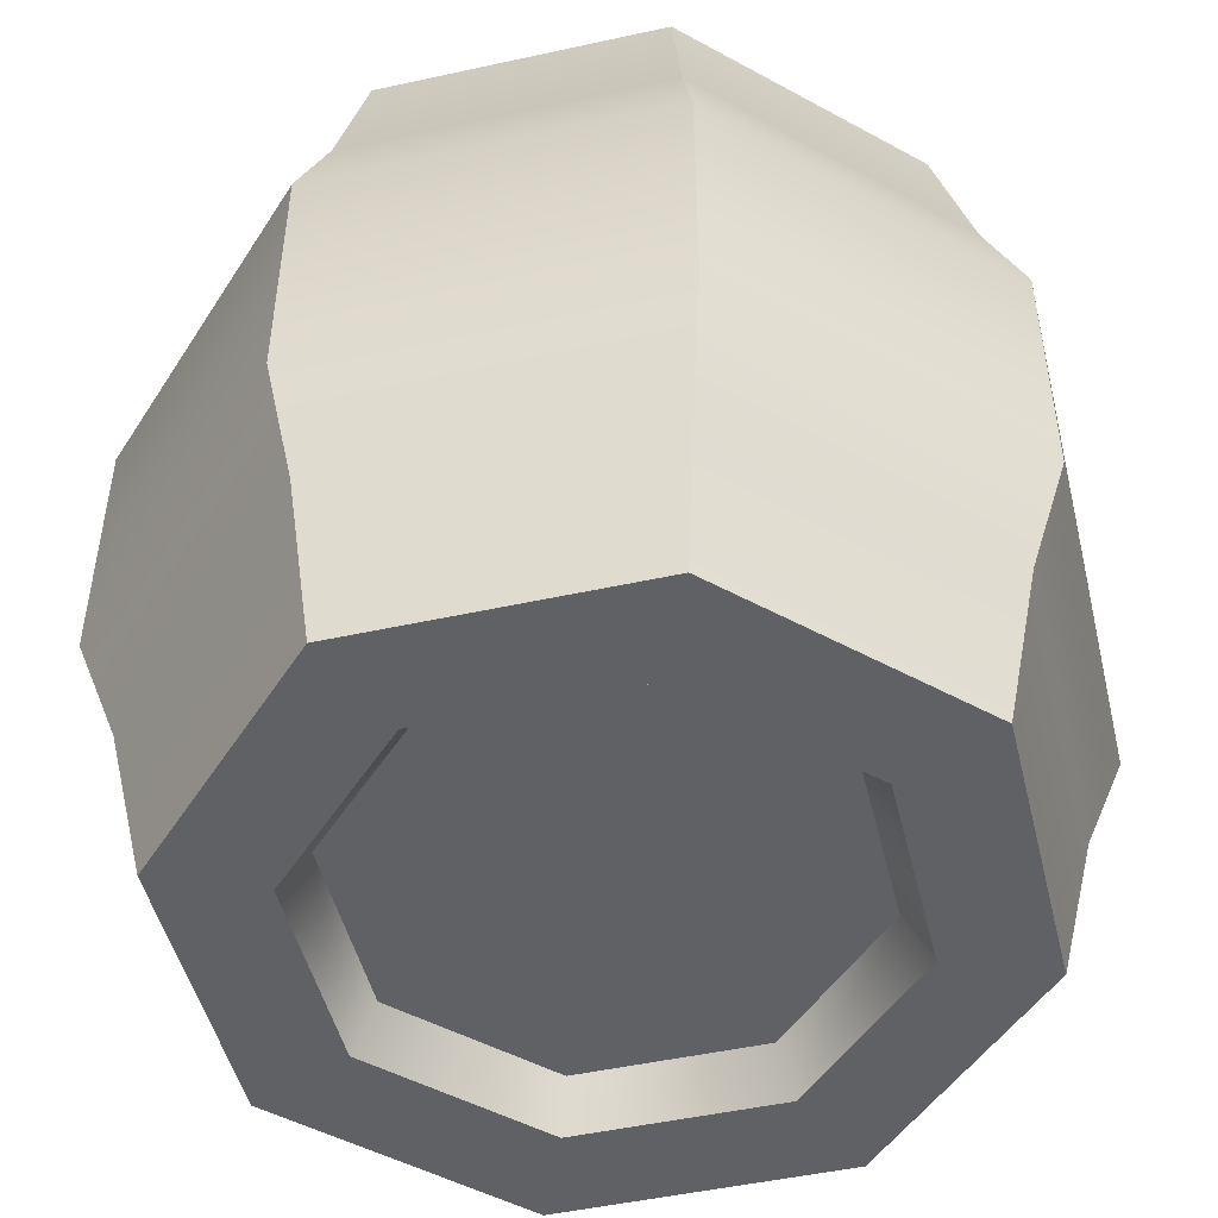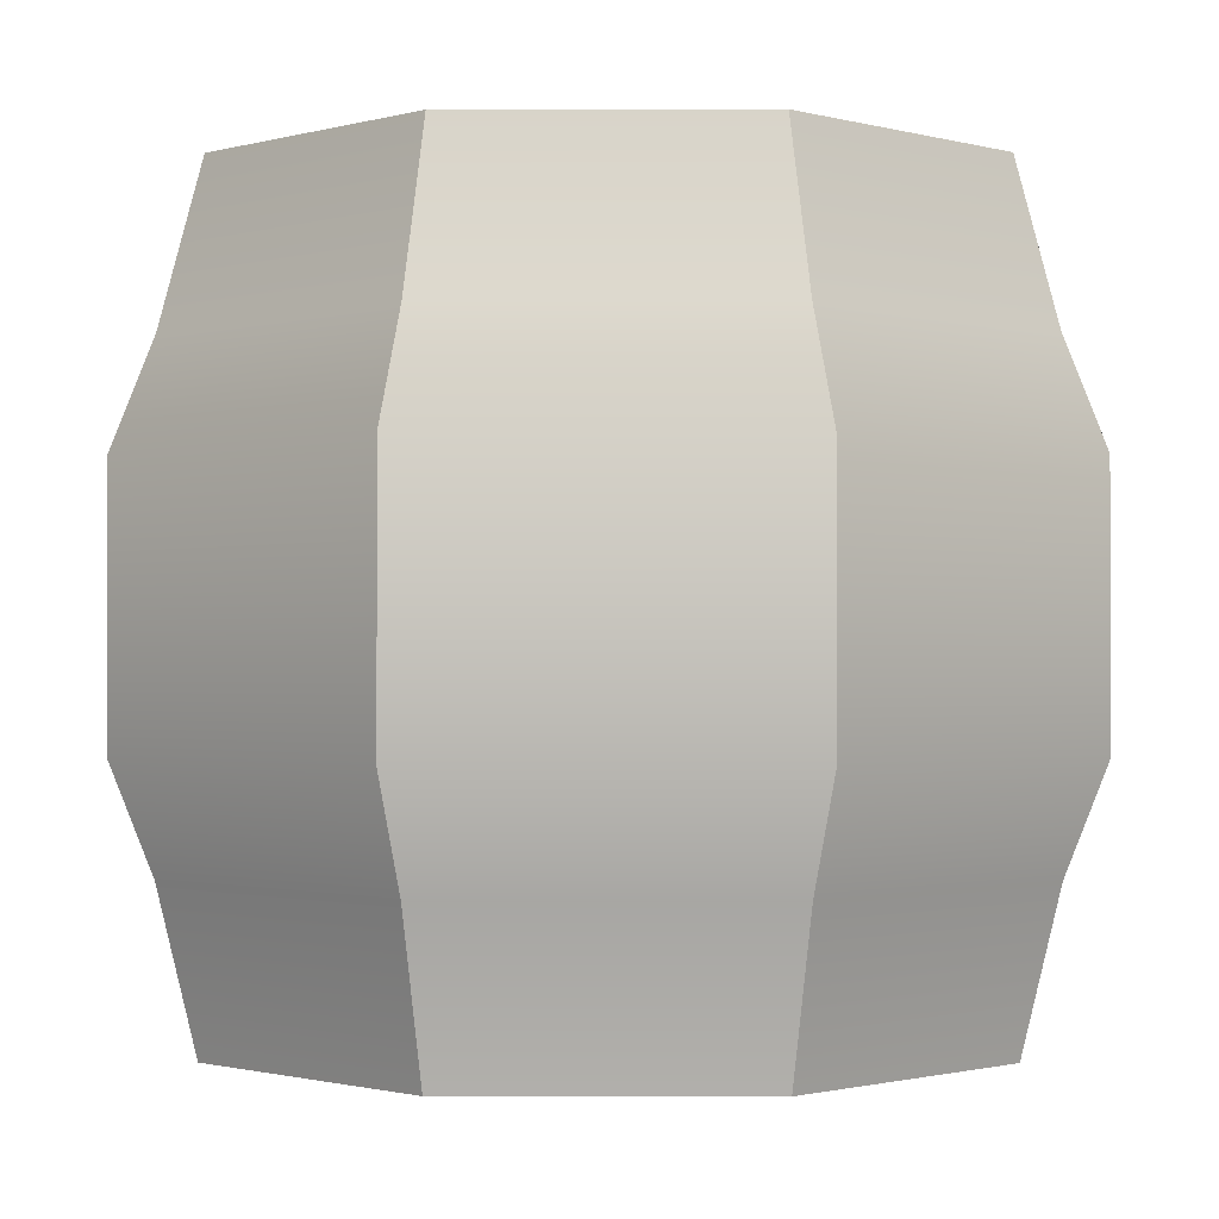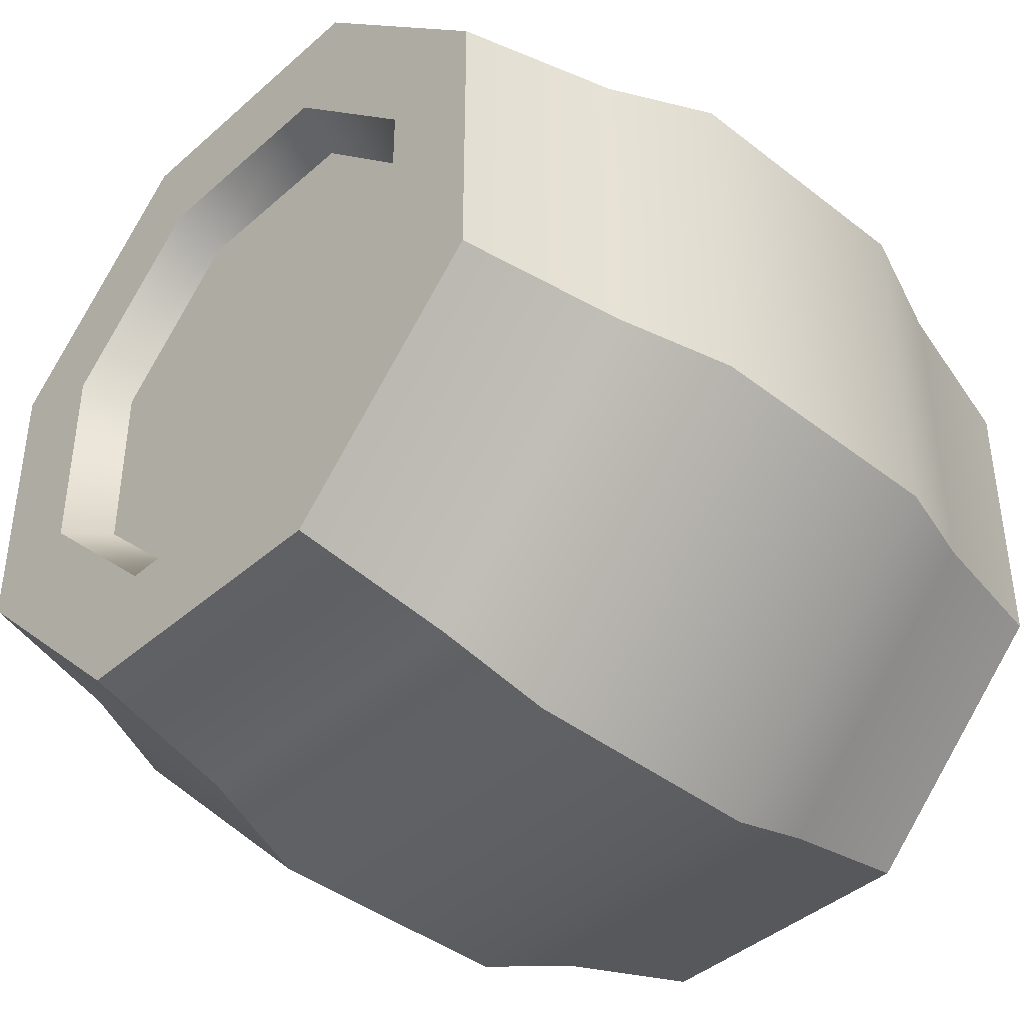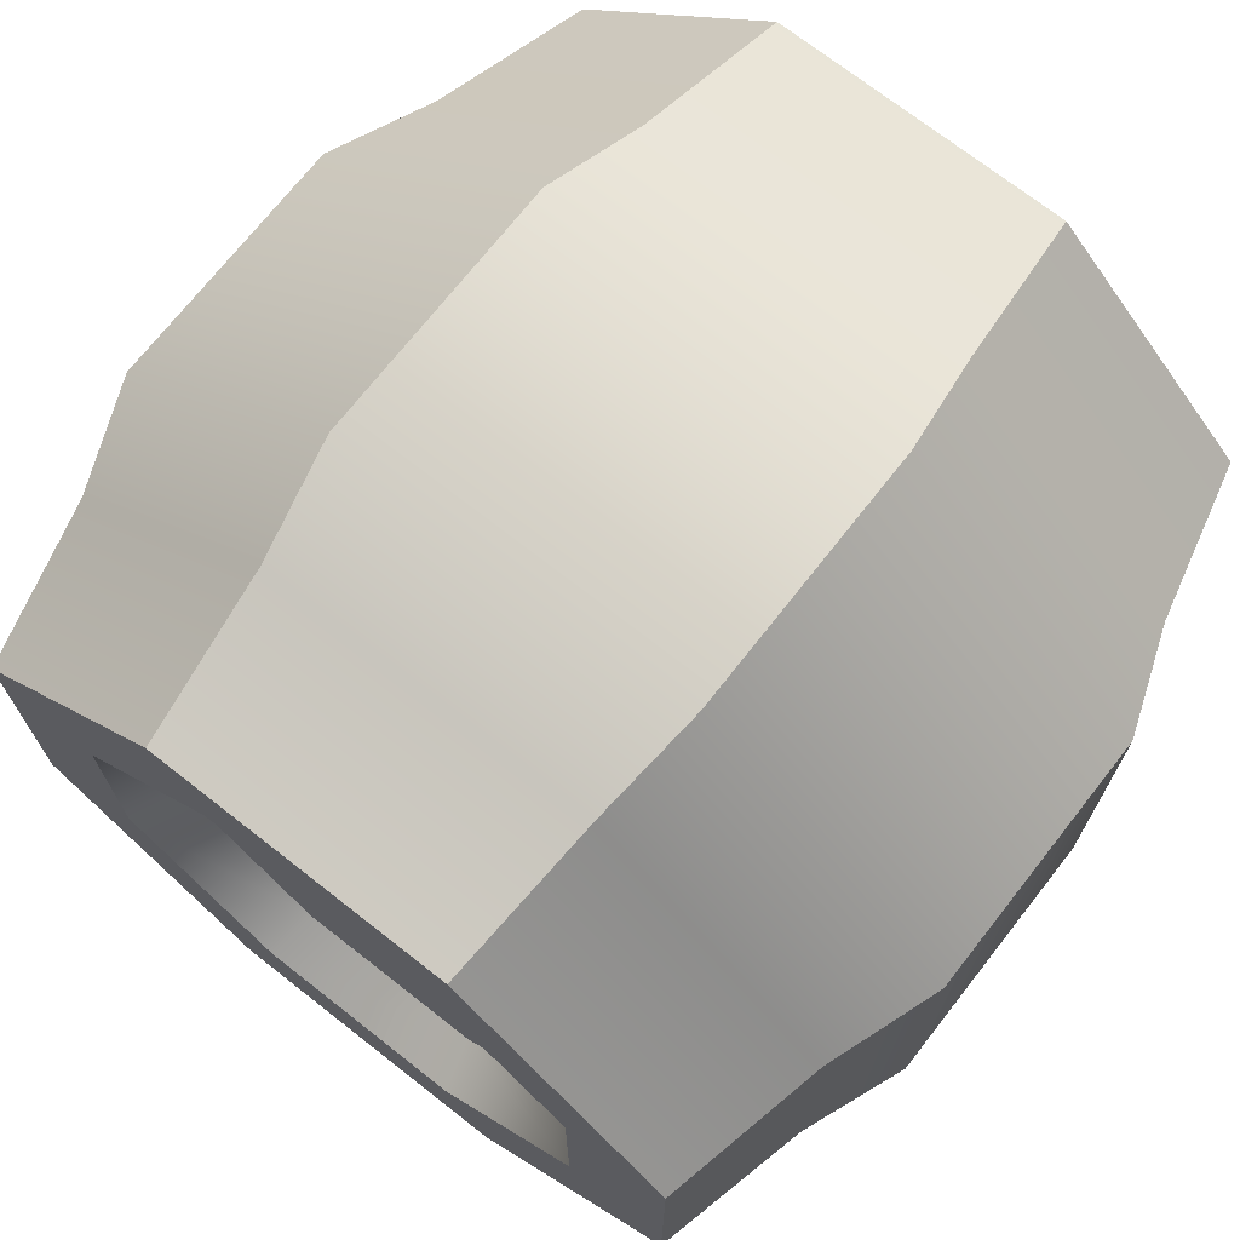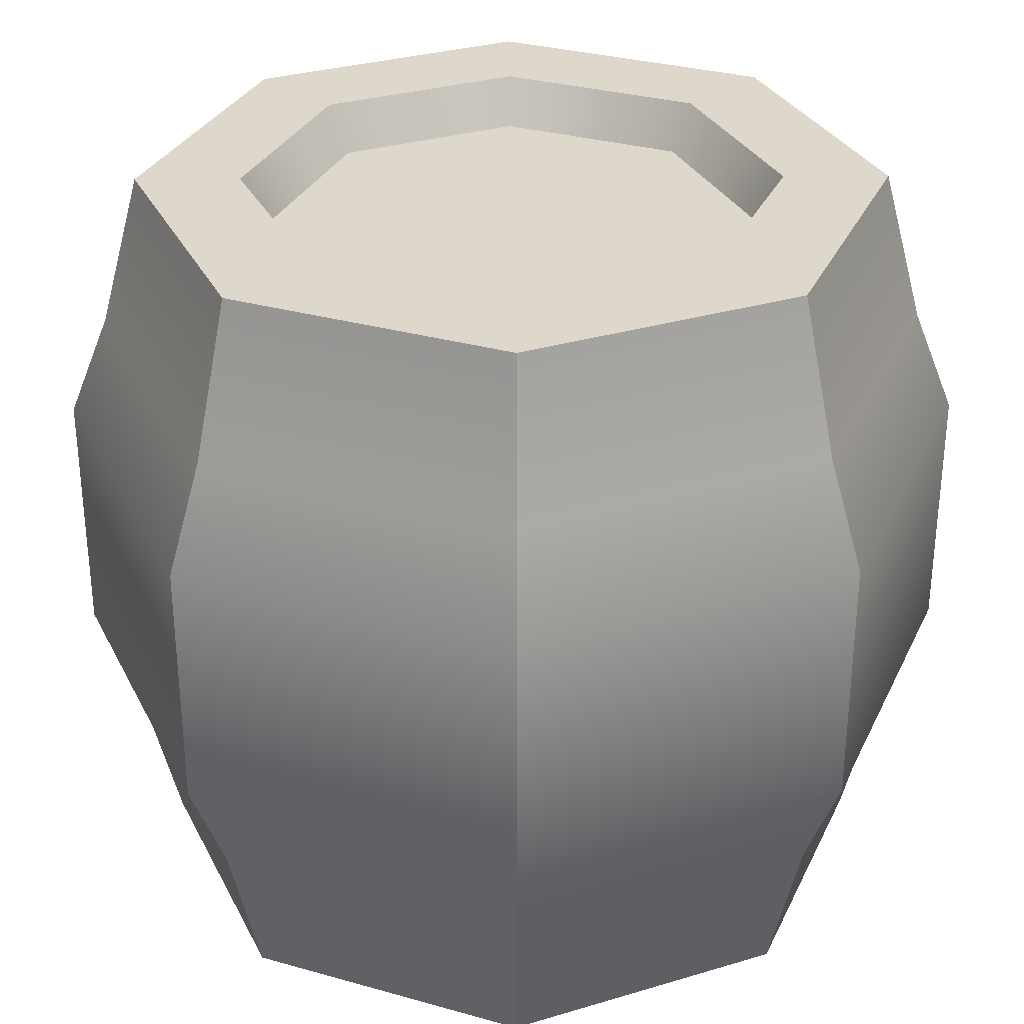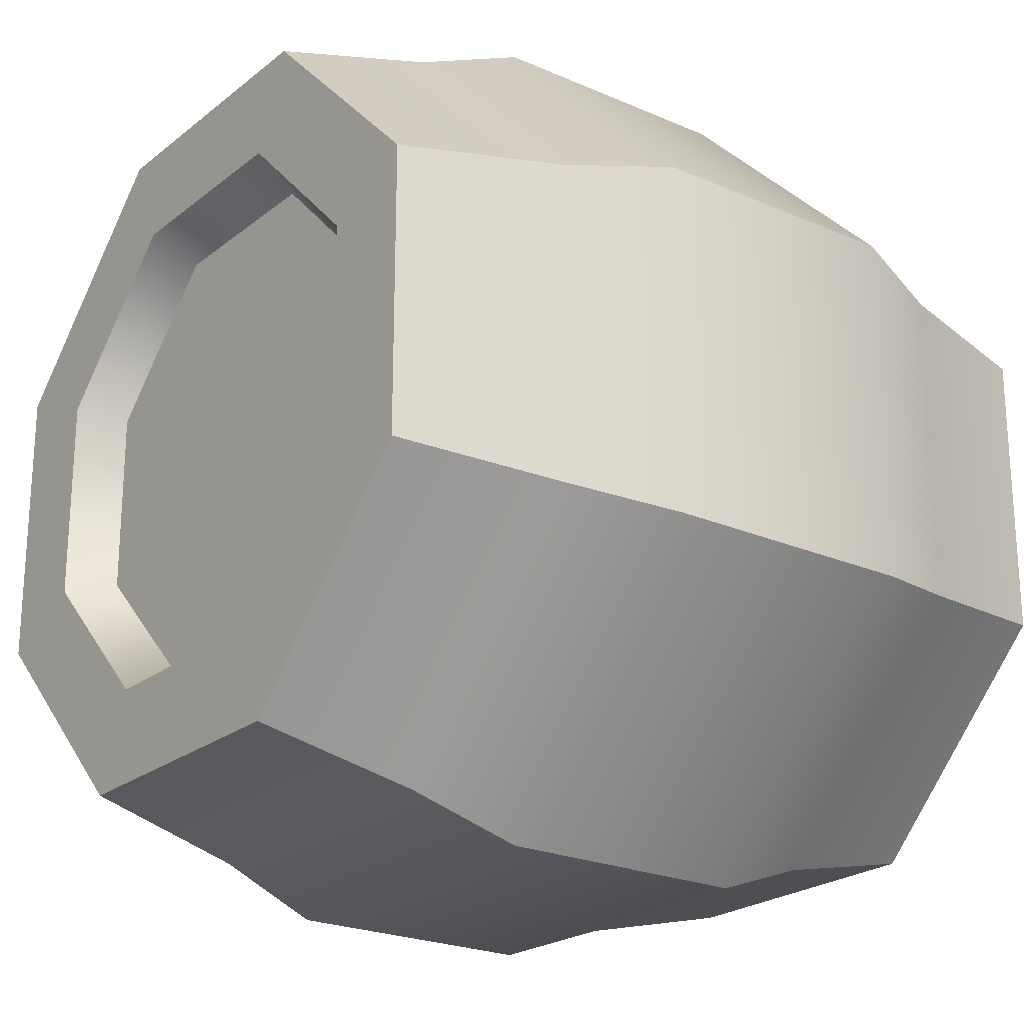
<metadata>
{"format":"obj","ext":"obj","renderer":"f3d","projection":"perspective","resolution":1024,"background":"white","views":[{"elev":-48.9,"azim":-121.3,"up":"+Y"},{"elev":-1.1,"azim":-134.7,"up":"+Y"},{"elev":-41.5,"azim":46.7,"up":"+Z"},{"elev":71.7,"azim":38.1,"up":"+Z"},{"elev":31.2,"azim":156.9,"up":"+Y"},{"elev":-22.8,"azim":-126.9,"up":"+Z"}]}
</metadata>
<code>
g barrel
v 0.1783 0.4002 0.07384
v 0.1981 0.3201 0.08205
v 0.07384 0.4002 0.1783
v 0.08205 0.3201 0.1981
v -0.1981 0.3201 -0.08205
v -0.1783 0.4002 -0.07384
v -0.1981 0.3201 0.08205
v -0.1783 0.4002 0.07384
v -0.1156 0.02401 0.0479
v -0.1285 0 0.05322
v -0.0479 0.02401 0.1156
v -0.05322 0 0.1285
v 0.1981 0.3201 -0.08205
v 0.1783 0.4002 -0.07384
v -0.2179 0.134 0.09025
v -0.2179 0.2661 0.09025
v -0.09025 0.134 0.2179
v -0.09025 0.2661 0.2179
v -0.1981 0.08003 -0.08205
v -0.1981 0.08003 0.08205
v -0.1801 0 -0.07459
v -0.1801 0 0.07459
v -0.0479 0.3762 0.1156
v 0.0479 0.3762 0.1156
v -0.05322 0.4002 0.1285
v 0.05322 0.4002 0.1285
v -0.07459 0 0.1801
v -0.08205 0.08003 0.1981
v -0.05322 0 -0.1285
v -0.1285 0 -0.05322
v -0.0479 0.02401 -0.1156
v -0.1156 0.02401 -0.0479
v -0.09025 0.134 -0.2179
v -0.09025 0.2661 -0.2179
v -0.2179 0.134 -0.09025
v -0.2179 0.2661 -0.09025
v -0.1156 0.3762 0.0479
v -0.1285 0.4002 0.05322
v -0.07459 0 -0.1801
v 0.07459 0 -0.1801
v -0.08205 0.08003 -0.1981
v 0.08205 0.08003 -0.1981
v 0.1981 0.08003 -0.08205
v 0.1801 0 -0.07459
v 0.1285 0 0.05322
v 0.1801 0 0.07459
v 0.07459 0 0.1801
v 0.05322 0 0.1285
v 0.1285 0 -0.05322
v 0.05322 0 -0.1285
v 0.1285 0.4002 -0.05322
v 0.07384 0.4002 -0.1783
v 0.05322 0.4002 -0.1285
v -0.07384 0.4002 -0.1783
v -0.05322 0.4002 -0.1285
v -0.1285 0.4002 -0.05322
v 0.1285 0.4002 0.05322
v -0.07384 0.4002 0.1783
v -0.08205 0.3201 0.1981
v 0.08205 0.08003 0.1981
v 0.1981 0.08003 0.08205
v 0.09025 0.2661 -0.2179
v 0.09025 0.134 -0.2179
v 0.2179 0.2661 -0.09025
v 0.2179 0.134 -0.09025
v 0.09025 0.134 0.2179
v 0.09025 0.2661 0.2179
v 0.0479 0.02401 -0.1156
v 0.0479 0.02401 0.1156
v 0.1156 0.02401 0.0479
v 0.1156 0.02401 -0.0479
v 0.1156 0.3762 -0.0479
v 0.0479 0.3762 -0.1156
v -0.08205 0.3201 -0.1981
v 0.08205 0.3201 -0.1981
v -0.0479 0.3762 -0.1156
v 0.2179 0.134 0.09025
v 0.2179 0.2661 0.09025
v 0.1156 0.3762 0.0479
v -0.1156 0.3762 -0.0479
f 3 2 1
f 2 3 4
f 7 6 5
f 6 7 8
f 11 10 9
f 10 11 12
f 14 2 13
f 2 14 1
f 17 16 15
f 16 17 18
f 21 20 19
f 20 21 22
f 25 24 23
f 24 25 26
f 28 22 27
f 22 28 20
f 31 30 29
f 30 31 32
f 35 34 33
f 34 35 36
f 38 23 37
f 23 38 25
f 41 40 39
f 40 41 42
f 15 36 35
f 36 15 16
f 43 40 42
f 40 43 44
f 46 45 44
f 45 46 47
f 45 47 48
f 48 47 27
f 48 27 12
f 12 27 10
f 10 27 22
f 10 22 30
f 49 44 45
f 44 49 40
f 40 49 50
f 40 50 39
f 39 50 29
f 39 29 30
f 39 30 21
f 21 30 22
f 14 51 1
f 51 14 52
f 51 52 53
f 53 52 54
f 53 54 55
f 55 54 56
f 56 54 6
f 56 6 38
f 57 1 51
f 1 57 3
f 3 57 26
f 3 26 58
f 58 26 25
f 58 25 38
f 58 38 8
f 8 38 6
f 7 58 8
f 58 7 59
f 3 59 4
f 59 3 58
f 60 27 47
f 27 60 28
f 61 47 46
f 47 61 60
f 64 63 62
f 63 64 65
f 19 39 21
f 39 19 41
f 61 44 43
f 44 61 46
f 67 17 66
f 17 67 18
f 68 29 50
f 29 68 31
f 69 45 48
f 45 69 70
f 11 48 12
f 48 11 69
f 34 63 33
f 63 34 62
f 49 68 50
f 68 49 71
f 51 73 72
f 73 51 53
f 6 74 5
f 74 6 54
f 52 13 75
f 13 52 14
f 54 75 74
f 75 54 52
f 53 76 73
f 76 53 55
f 78 66 77
f 66 78 67
f 26 79 24
f 79 26 57
f 72 57 51
f 57 72 79
f 32 10 30
f 10 32 9
f 45 71 49
f 71 45 70
f 78 65 64
f 65 78 77
f 38 80 56
f 80 38 37
f 56 76 55
f 76 56 80
f 1 2 3
f 4 3 2
f 5 6 7
f 8 7 6
f 9 10 11
f 12 11 10
f 13 2 14
f 1 14 2
f 70 71 69
f 68 69 71
f 11 69 68
f 31 11 68
f 9 11 31
f 32 9 31
f 15 16 17
f 18 17 16
f 19 20 21
f 22 21 20
f 23 24 25
f 26 25 24
f 27 22 28
f 20 28 22
f 29 30 31
f 32 31 30
f 33 34 35
f 36 35 34
f 37 23 38
f 25 38 23
f 39 40 41
f 42 41 40
f 35 36 15
f 16 15 36
f 42 40 43
f 44 43 40
f 44 45 46
f 47 46 45
f 48 47 45
f 27 47 48
f 12 27 48
f 10 27 12
f 22 27 10
f 30 22 10
f 45 44 49
f 40 49 44
f 50 49 40
f 39 50 40
f 29 50 39
f 30 29 39
f 21 30 39
f 22 30 21
f 1 51 14
f 52 14 51
f 53 52 51
f 54 52 53
f 55 54 53
f 56 54 55
f 6 54 56
f 38 6 56
f 51 1 57
f 3 57 1
f 26 57 3
f 58 26 3
f 25 26 58
f 38 25 58
f 8 38 58
f 6 38 8
f 8 58 7
f 59 7 58
f 4 59 3
f 58 3 59
f 47 27 60
f 28 60 27
f 46 47 61
f 60 61 47
f 62 63 64
f 65 64 63
f 21 39 19
f 41 19 39
f 43 44 61
f 46 61 44
f 66 17 67
f 18 67 17
f 50 29 68
f 31 68 29
f 48 45 69
f 70 69 45
f 12 48 11
f 69 11 48
f 33 63 34
f 62 34 63
f 50 68 49
f 71 49 68
f 72 73 51
f 53 51 73
f 5 74 6
f 54 6 74
f 75 13 52
f 14 52 13
f 74 75 54
f 52 54 75
f 41 42 33
f 63 33 42
f 65 43 77
f 61 77 43
f 73 76 53
f 55 53 76
f 20 15 28
f 17 28 15
f 63 42 65
f 43 65 42
f 34 62 74
f 75 74 62
f 67 18 4
f 59 4 18
f 60 28 66
f 17 66 28
f 35 15 19
f 20 19 15
f 77 66 78
f 67 78 66
f 2 78 4
f 67 4 78
f 24 79 26
f 57 26 79
f 51 57 72
f 79 72 57
f 62 64 75
f 13 75 64
f 36 34 5
f 74 5 34
f 61 60 77
f 66 77 60
f 72 79 73
f 24 73 79
f 76 73 24
f 23 76 24
f 80 76 23
f 37 80 23
f 36 5 16
f 7 16 5
f 19 41 35
f 33 35 41
f 30 10 32
f 9 32 10
f 7 59 16
f 18 16 59
f 49 71 45
f 70 45 71
f 64 65 78
f 77 78 65
f 64 78 13
f 2 13 78
f 56 80 38
f 37 38 80
f 55 76 56
f 80 56 76
f 69 71 70
f 71 69 68
f 68 69 11
f 68 11 31
f 31 11 9
f 31 9 32
f 73 79 72
f 79 73 24
f 24 73 76
f 24 76 23
f 23 76 80
f 23 80 37
f 33 42 41
f 42 33 63
f 77 43 65
f 43 77 61
f 28 15 20
f 15 28 17
f 65 42 63
f 42 65 43
f 74 62 34
f 62 74 75
f 4 18 67
f 18 4 59
f 66 28 60
f 28 66 17
f 19 15 35
f 15 19 20
f 4 78 2
f 78 4 67
f 75 64 62
f 64 75 13
f 5 34 36
f 34 5 74
f 77 60 61
f 60 77 66
f 16 5 36
f 5 16 7
f 35 41 19
f 41 35 33
f 16 59 7
f 59 16 18
f 13 78 64
f 78 13 2

</code>
